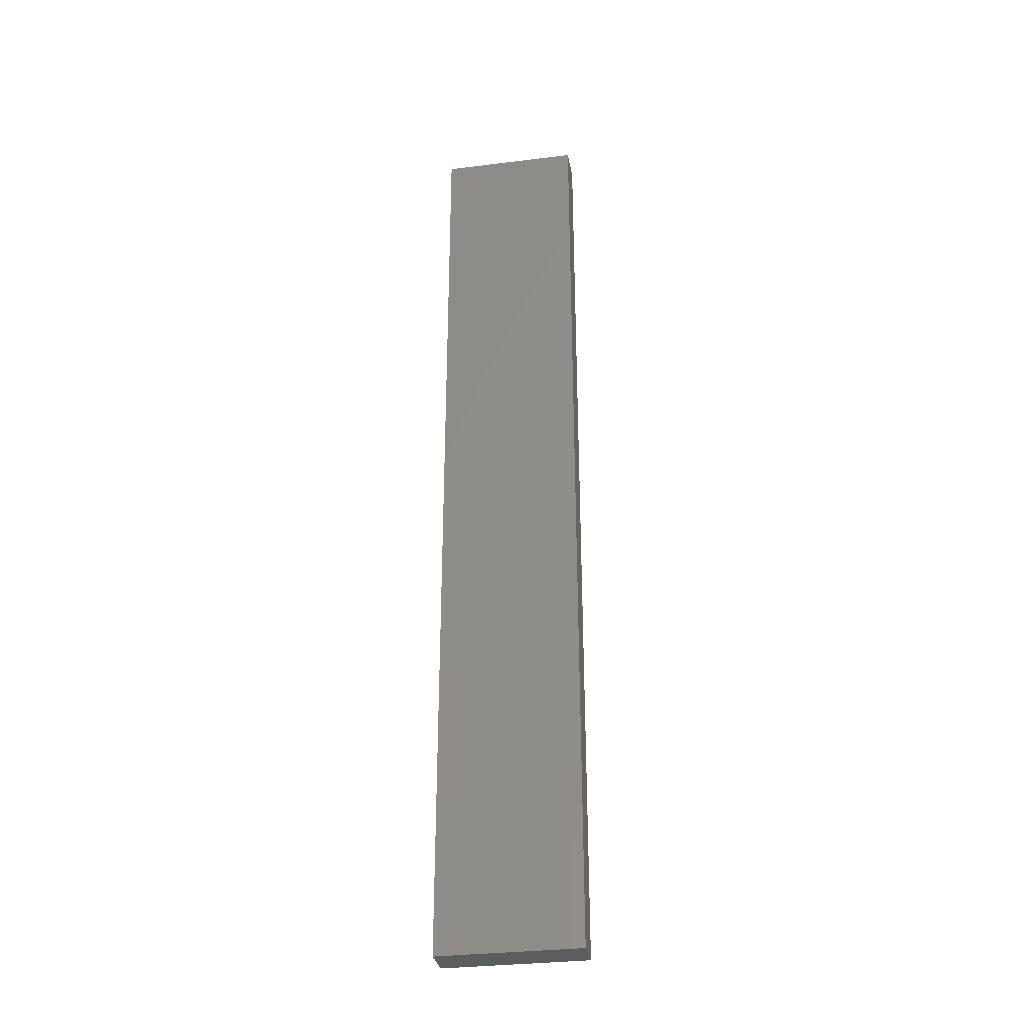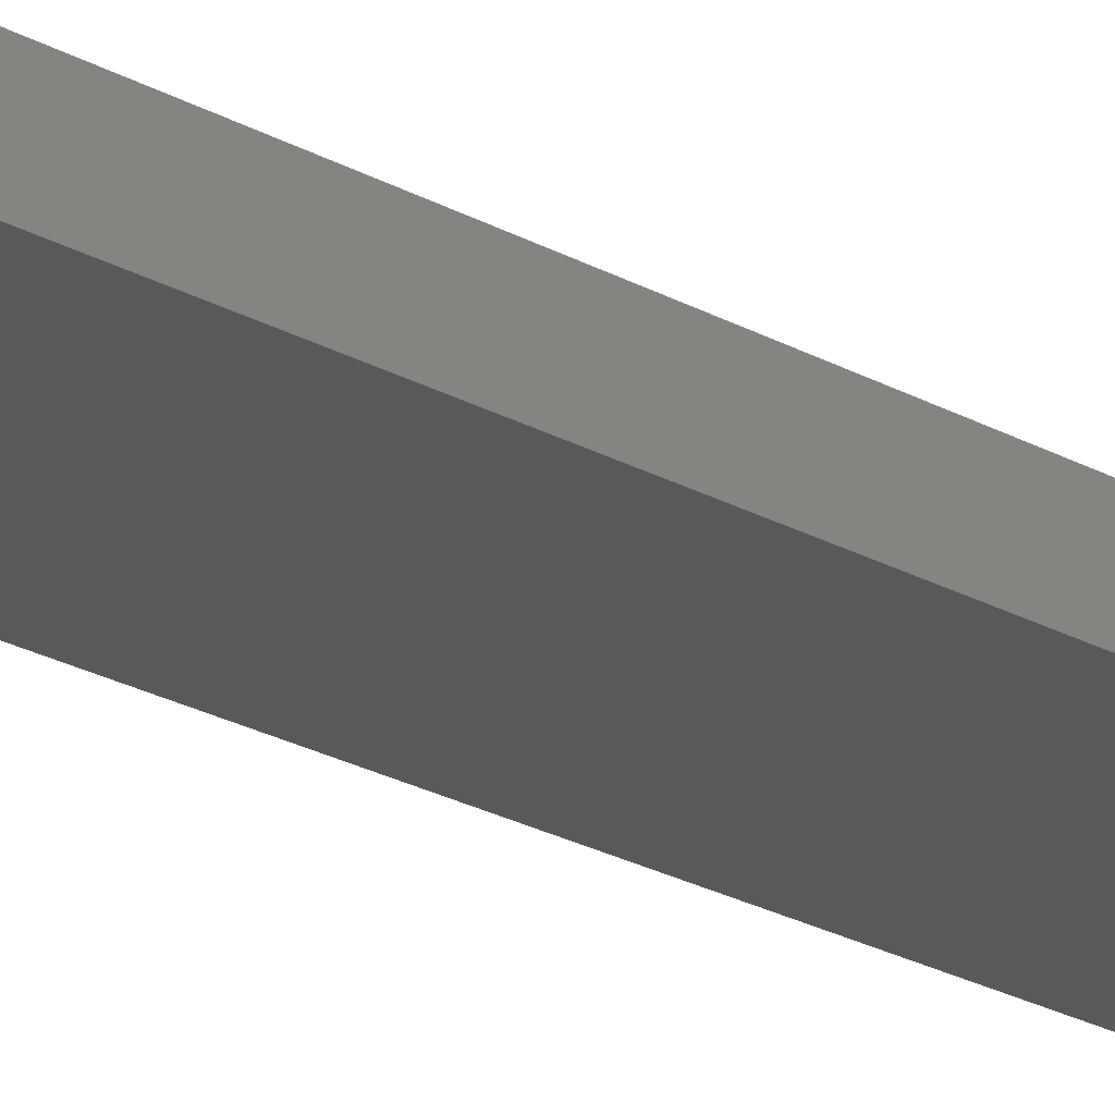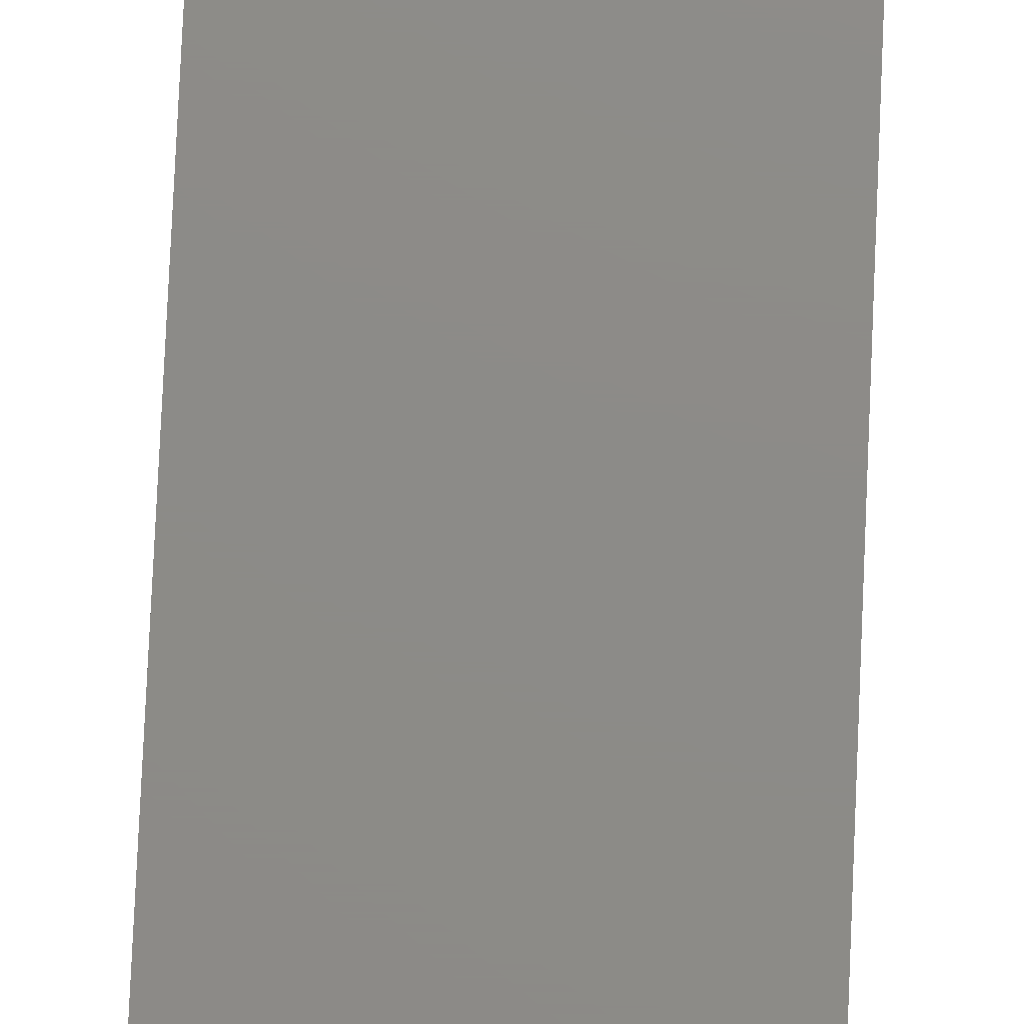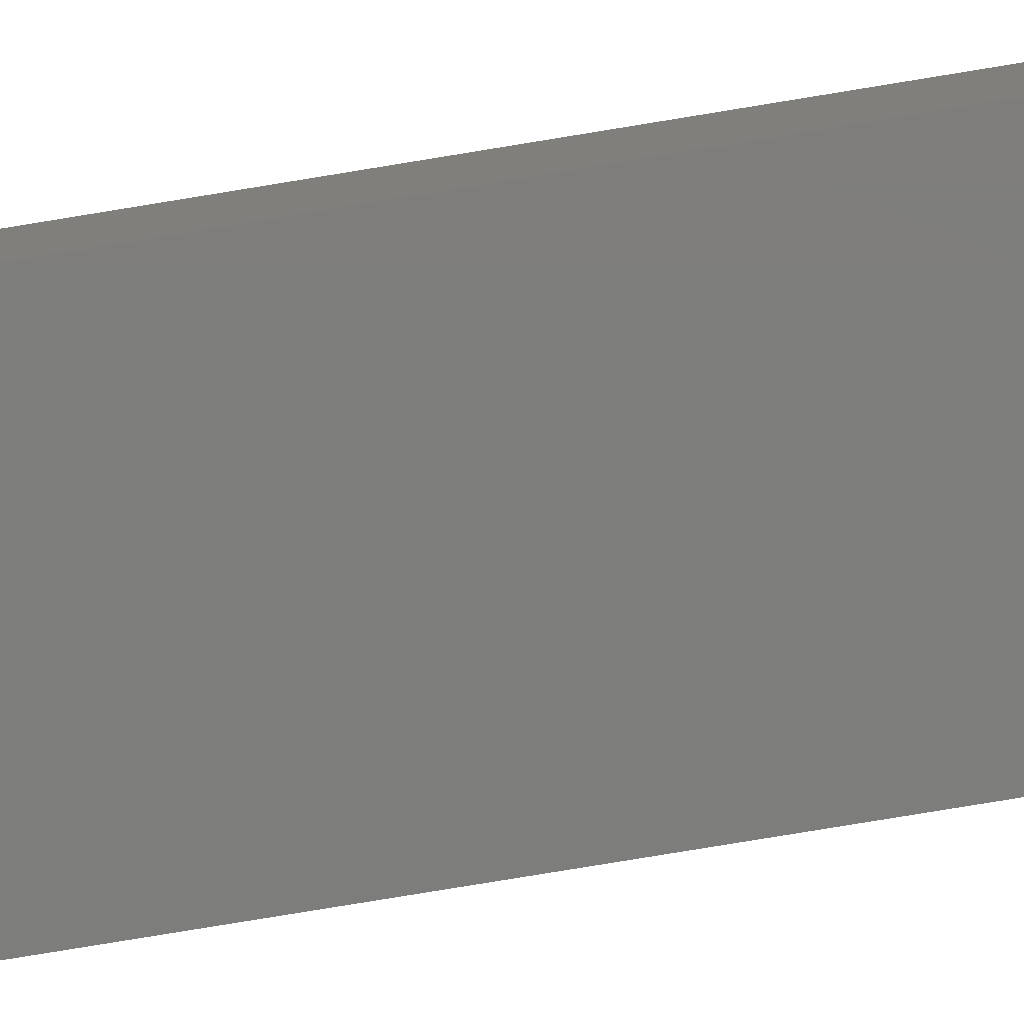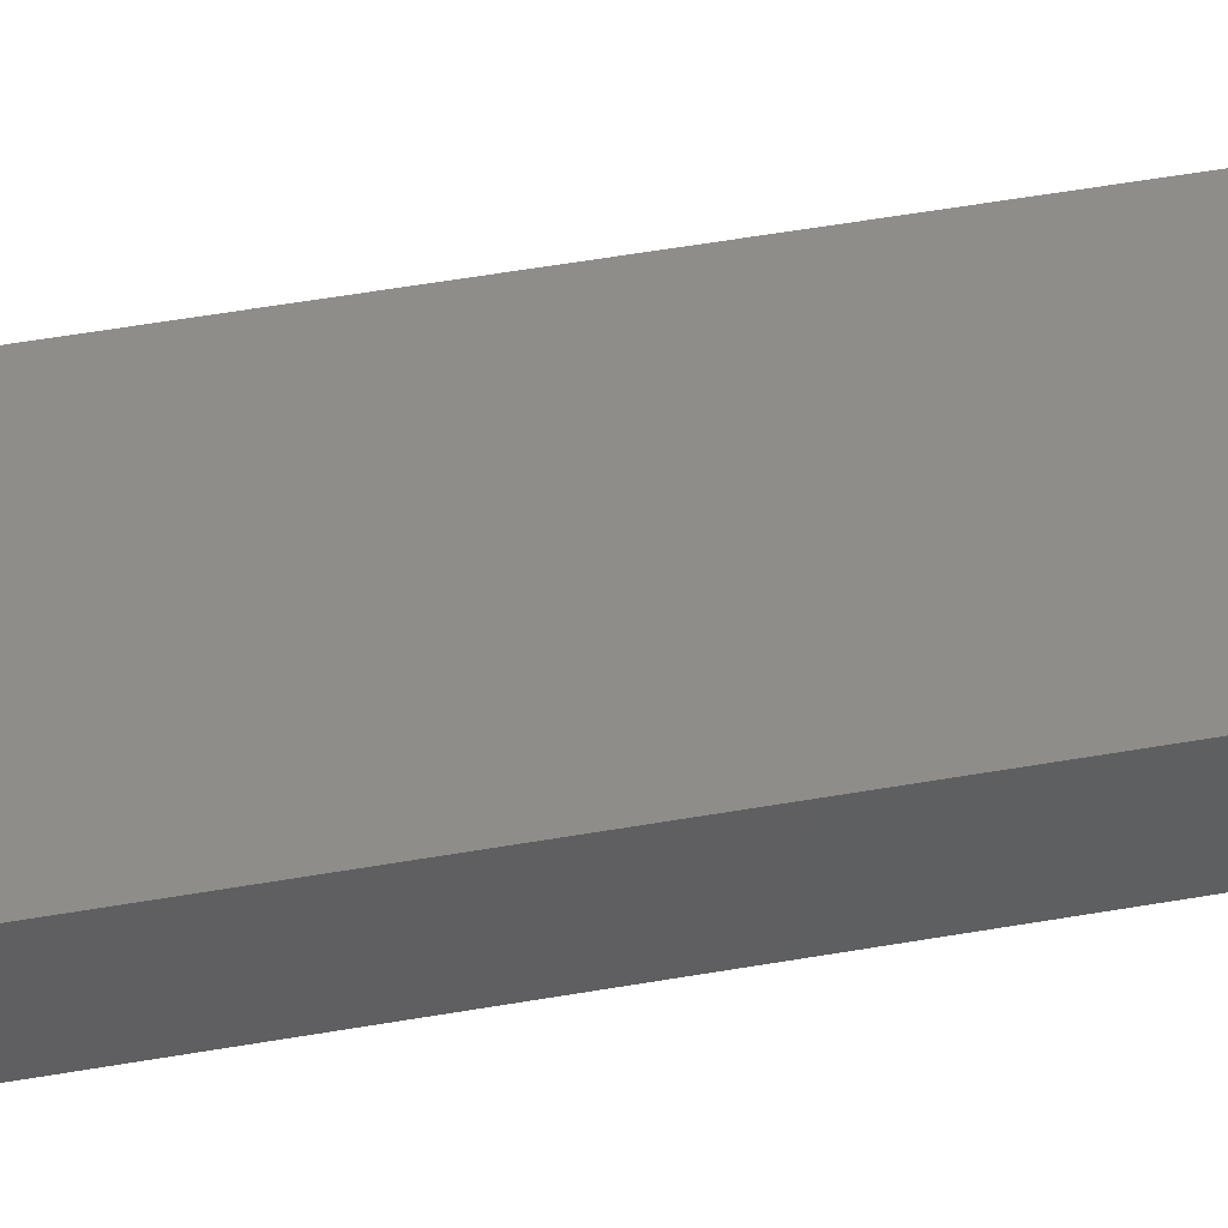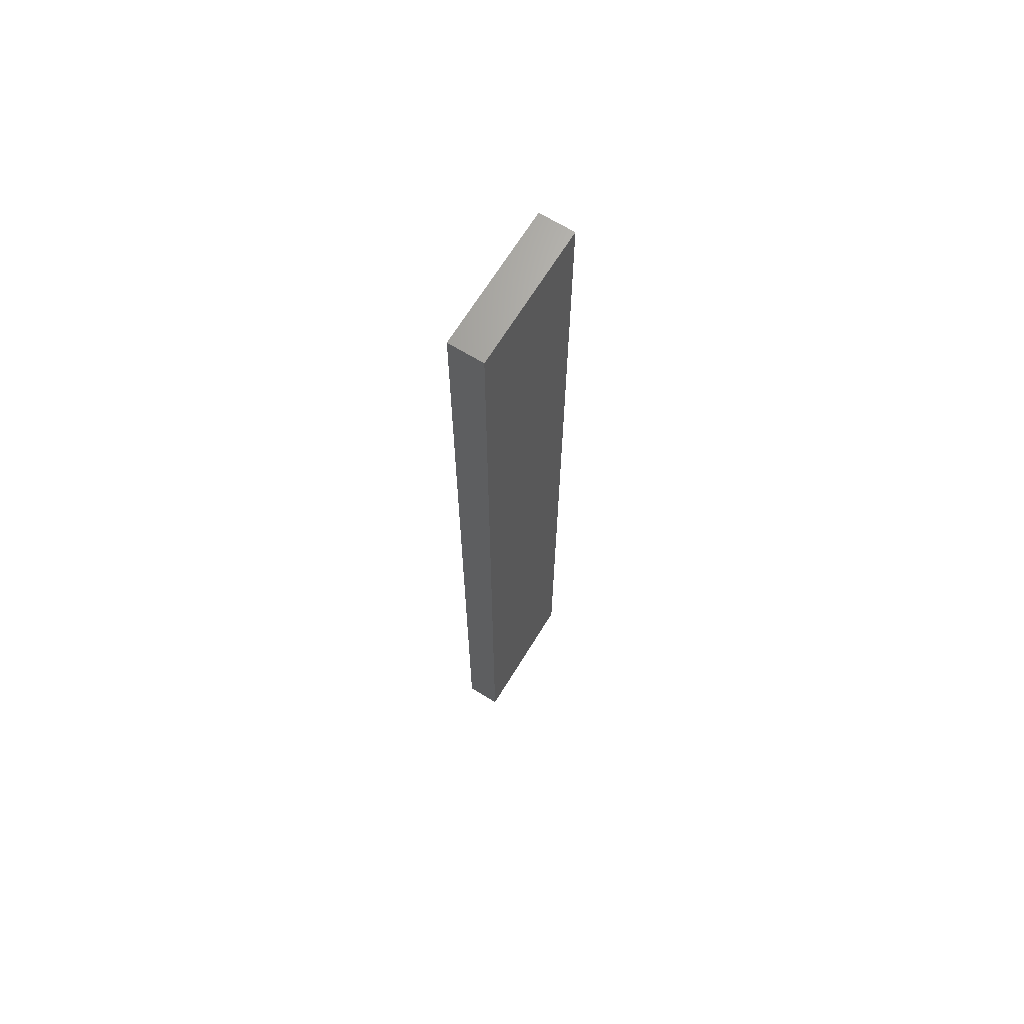
<metadata>
{"format":"stl","ext":"stl","renderer":"f3d","projection":"perspective","resolution":1024,"background":"white","views":[{"elev":-32.0,"azim":9.9,"up":"+Y"},{"elev":-21.9,"azim":44.7,"up":"+Z"},{"elev":75.9,"azim":2.5,"up":"+Z"},{"elev":-76.7,"azim":-80.6,"up":"+Z"},{"elev":41.6,"azim":-102.7,"up":"+Z"},{"elev":67.8,"azim":-58.4,"up":"+Y"}]}
</metadata>
<code>
# stl→obj: 8 verts, 12 faces
v -0.05501 -0.4404 0.3048
v -0.05501 0.3349 0.3048
v 0.05845 0.3349 0.3048
v 0.05845 -0.4404 0.3048
v 0.05845 -0.4404 0.3332
v 0.05845 0.3349 0.3332
v -0.05501 -0.4404 0.3332
v -0.05501 0.3349 0.3332
f 1 2 3
f 1 3 4
f 5 4 3
f 5 3 6
f 5 7 1
f 5 1 4
f 8 6 3
f 8 3 2
f 8 2 1
f 8 1 7
f 8 7 5
f 8 5 6

</code>
